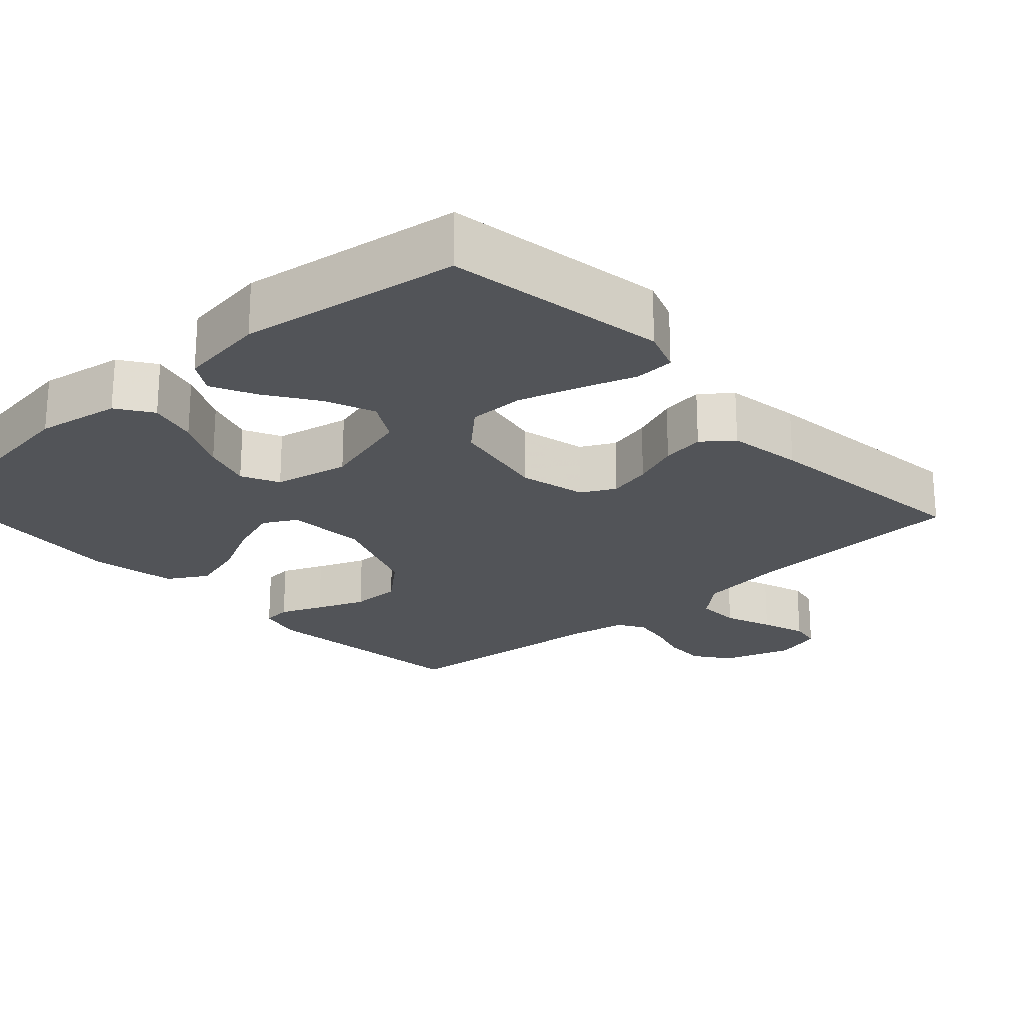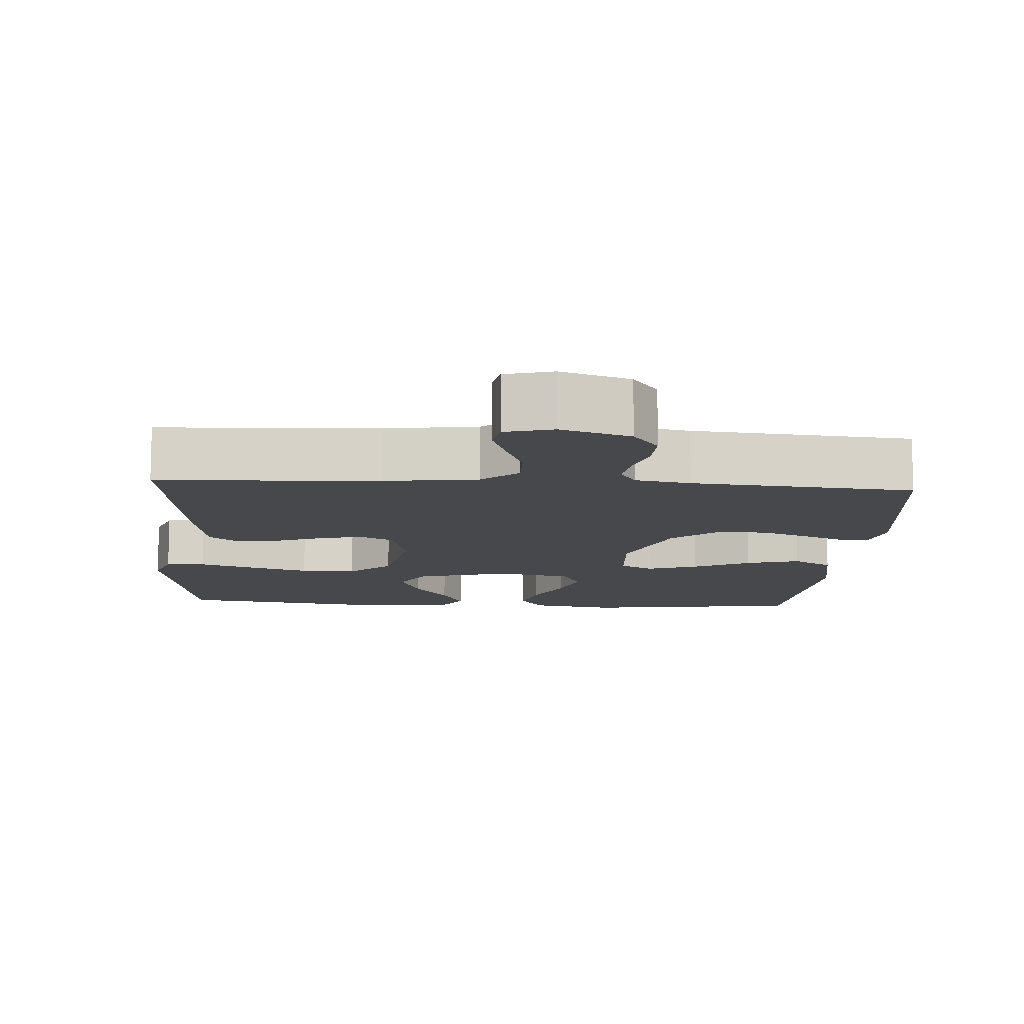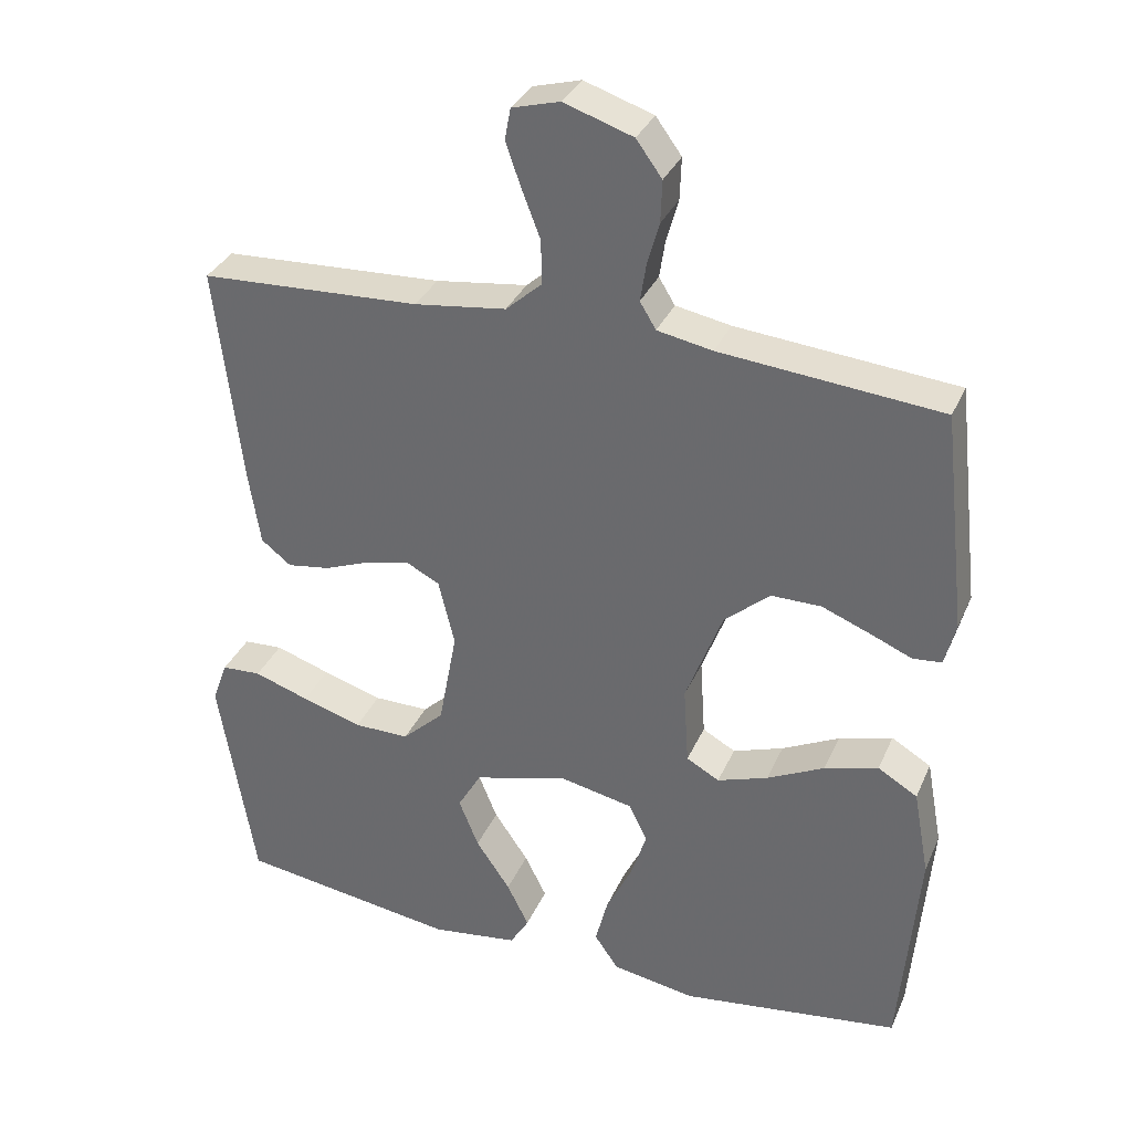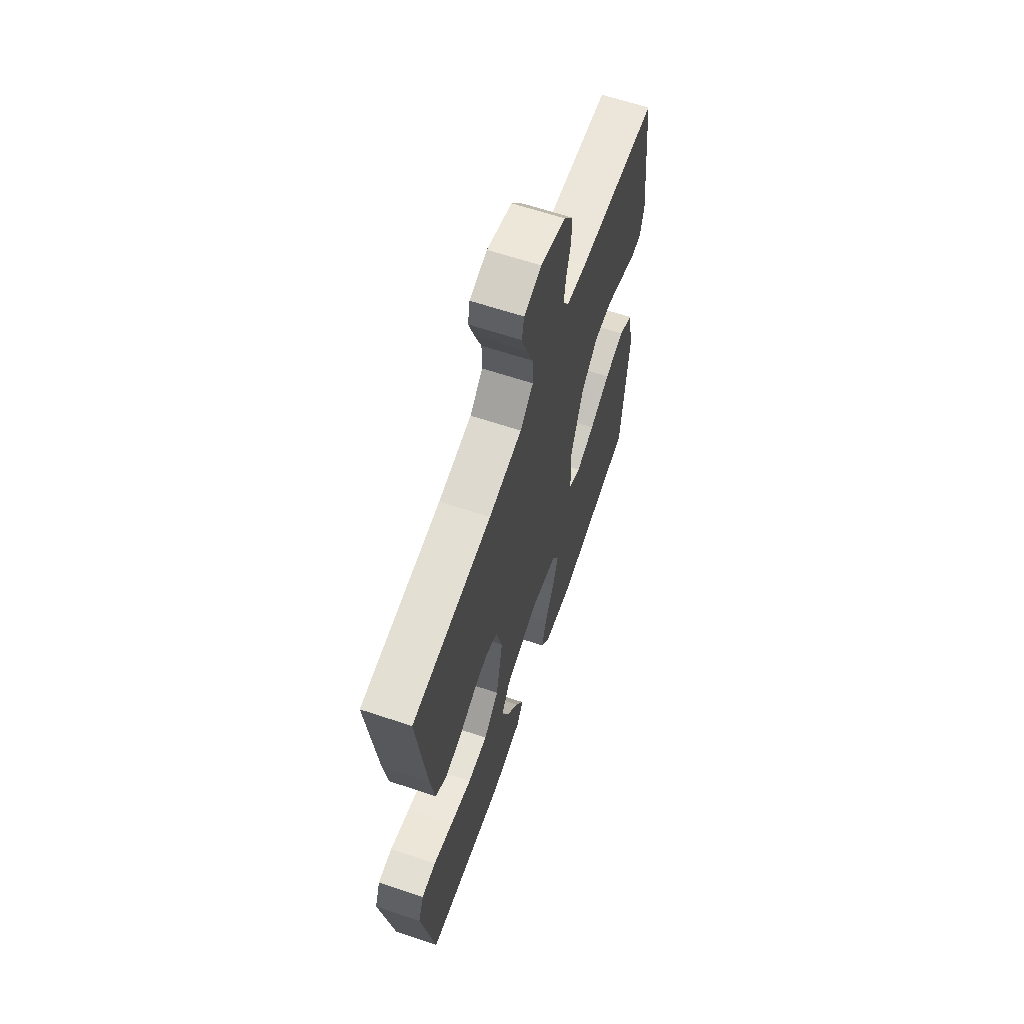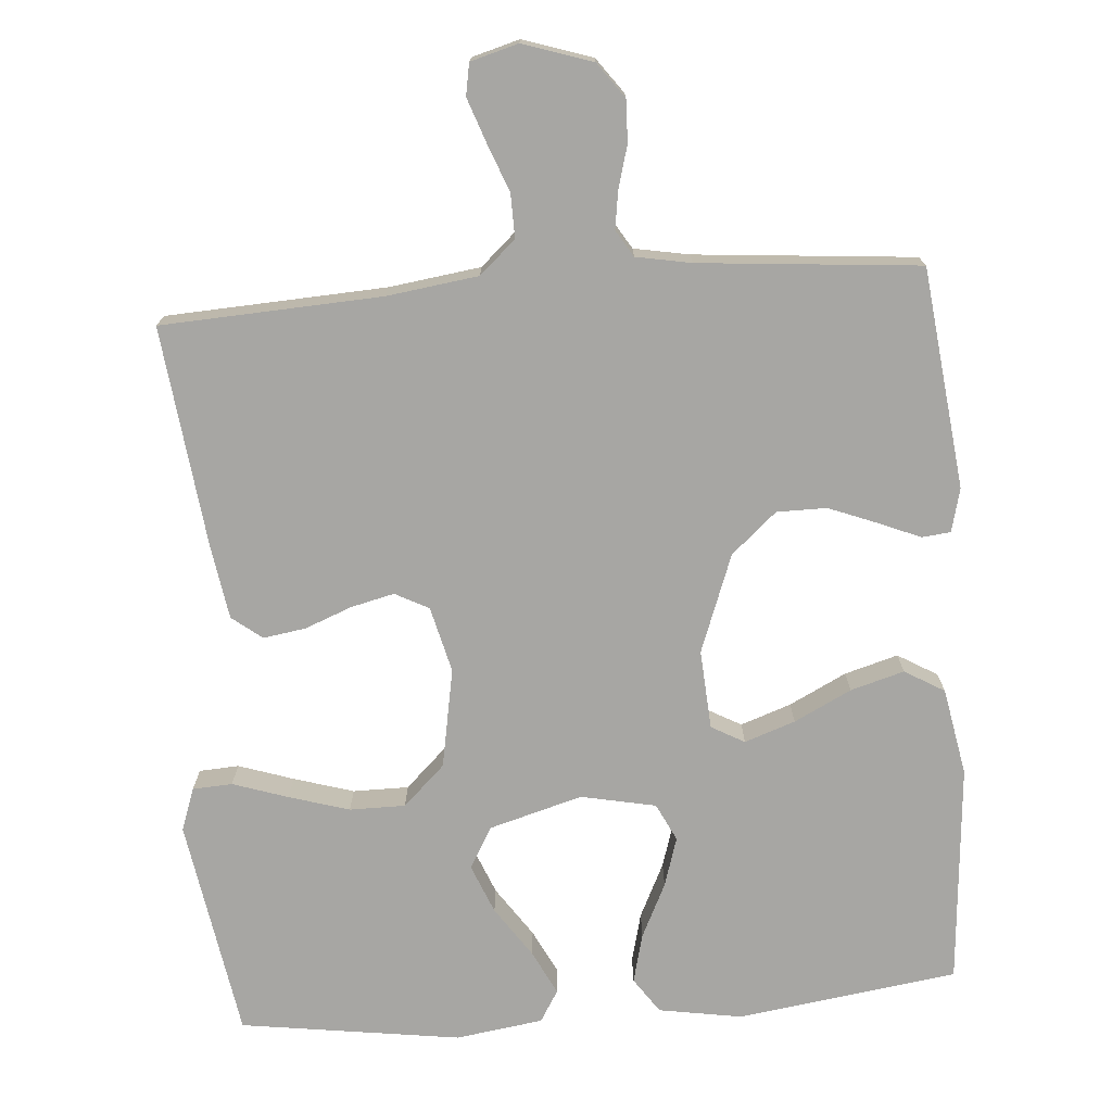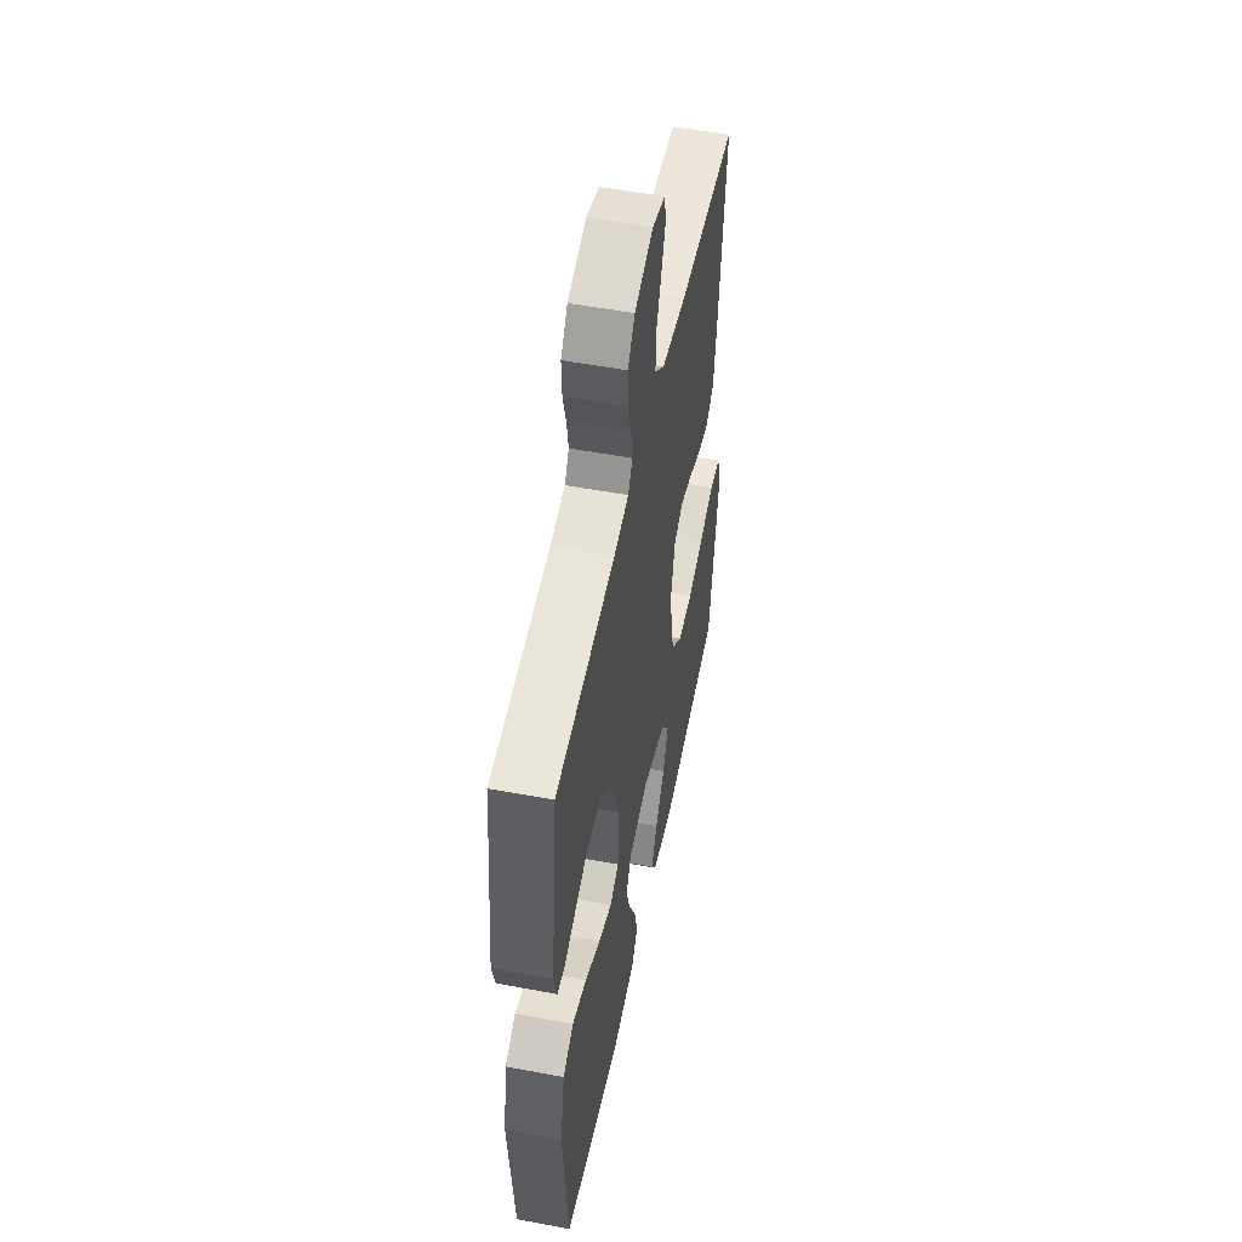
<metadata>
{"format":"obj","ext":"obj","renderer":"f3d","projection":"perspective","resolution":1024,"background":"white","views":[{"elev":-22.8,"azim":-137.7,"up":"+Y"},{"elev":-11.1,"azim":-3.8,"up":"+Y"},{"elev":33.6,"azim":21.3,"up":"+Z"},{"elev":63.6,"azim":-71.3,"up":"+Z"},{"elev":-74.2,"azim":4.5,"up":"+Y"},{"elev":52.5,"azim":101.5,"up":"+Z"}]}
</metadata>
<code>
v -0.5 0.07 -0.5
v -0.549 0.07 -0.2
v -0.528 0.07 -0.142
v -0.474 0.07 -0.139
v -0.399 0.07 -0.164
v -0.317 0.07 -0.189
v -0.241 0.07 -0.189
v -0.184 0.07 -0.135
v -0.159 0.07 0
v -0.181 0.07 0.09
v -0.227 0.07 0.114
v -0.286 0.07 0.1
v -0.35 0.07 0.075
v -0.408 0.07 0.066
v -0.449 0.07 0.098
v -0.465 0.07 0.2
v -0.5 0.07 0.5
v -0.2 0.07 0.515
v -0.075 0.07 0.532
v -0.026 0.07 0.576
v -0.027 0.07 0.636
v -0.052 0.07 0.701
v -0.073 0.07 0.761
v -0.065 0.07 0.804
v 0 0.07 0.822
v 0.094 0.07 0.791
v 0.129 0.07 0.743
v 0.127 0.07 0.686
v 0.111 0.07 0.629
v 0.103 0.07 0.577
v 0.125 0.07 0.541
v 0.2 0.07 0.527
v 0.5 0.07 0.5
v 0.534 0.07 0.2
v 0.519 0.07 0.141
v 0.48 0.07 0.137
v 0.423 0.07 0.161
v 0.357 0.07 0.187
v 0.289 0.07 0.187
v 0.227 0.07 0.133
v 0.177 0.07 0
v 0.184 0.07 -0.108
v 0.229 0.07 -0.133
v 0.298 0.07 -0.109
v 0.376 0.07 -0.07
v 0.449 0.07 -0.049
v 0.503 0.07 -0.081
v 0.525 0.07 -0.2
v 0.5 0.07 -0.5
v 0.2 0.07 -0.542
v 0.086 0.07 -0.523
v 0.053 0.07 -0.475
v 0.07 0.07 -0.408
v 0.106 0.07 -0.334
v 0.127 0.07 -0.267
v 0.102 0.07 -0.216
v 0 0.07 -0.195
v -0.127 0.07 -0.231
v -0.159 0.07 -0.287
v -0.132 0.07 -0.354
v -0.085 0.07 -0.423
v -0.055 0.07 -0.483
v -0.081 0.07 -0.526
v -0.2 0.07 -0.543
v -0.5 0 -0.5
v -0.549 0 -0.2
v -0.528 0 -0.142
v -0.474 0 -0.139
v -0.399 0 -0.164
v -0.317 0 -0.189
v -0.241 0 -0.189
v -0.184 0 -0.135
v -0.159 0 0
v -0.181 0 0.09
v -0.227 0 0.114
v -0.286 0 0.1
v -0.35 0 0.075
v -0.408 0 0.066
v -0.449 0 0.098
v -0.465 0 0.2
v -0.5 0 0.5
v -0.2 0 0.515
v -0.075 0 0.532
v -0.026 0 0.576
v -0.027 0 0.636
v -0.052 0 0.701
v -0.073 0 0.761
v -0.065 0 0.804
v 0 0 0.822
v 0.094 0 0.791
v 0.129 0 0.743
v 0.127 0 0.686
v 0.111 0 0.629
v 0.103 0 0.577
v 0.125 0 0.541
v 0.2 0 0.527
v 0.5 0 0.5
v 0.534 0 0.2
v 0.519 0 0.141
v 0.48 0 0.137
v 0.423 0 0.161
v 0.357 0 0.187
v 0.289 0 0.187
v 0.227 0 0.133
v 0.177 0 0
v 0.184 0 -0.108
v 0.229 0 -0.133
v 0.298 0 -0.109
v 0.376 0 -0.07
v 0.449 0 -0.049
v 0.503 0 -0.081
v 0.525 0 -0.2
v 0.5 0 -0.5
v 0.2 0 -0.542
v 0.086 0 -0.523
v 0.053 0 -0.475
v 0.07 0 -0.408
v 0.106 0 -0.334
v 0.127 0 -0.267
v 0.102 0 -0.216
v 0 0 -0.195
v -0.127 0 -0.231
v -0.159 0 -0.287
v -0.132 0 -0.354
v -0.085 0 -0.423
v -0.055 0 -0.483
v -0.081 0 -0.526
v -0.2 0 -0.543
f 60 61 62 63
f 59 60 63 64
f 51 52 53 54
f 51 54 55
f 50 51 55
f 49 50 55
f 48 49 55 56
f 44 45 46 47
f 43 44 47 48
f 34 35 36 37
f 32 33 34 37
f 31 32 37 38
f 26 27 28 29
f 26 29 30
f 25 26 30
f 24 25 30
f 21 22 23 24
f 21 24 30 31
f 15 16 17 18
f 15 18 19
f 12 13 14 15
f 11 12 15 19
f 10 11 19 20
f 2 3 4 5
f 2 5 6
f 59 64 1 2
f 58 59 2 6
f 57 58 6 7
f 43 48 56 57
f 42 43 57 7
f 41 42 7 8
f 40 41 8 9
f 39 40 9 10
f 21 31 38 39
f 20 21 39
f 10 20 39
f 127 126 125 124
f 128 127 124 123
f 118 117 116 115
f 119 118 115
f 119 115 114
f 119 114 113
f 120 119 113 112
f 111 110 109 108
f 112 111 108 107
f 101 100 99 98
f 101 98 97 96
f 102 101 96 95
f 93 92 91 90
f 94 93 90
f 94 90 89
f 94 89 88
f 88 87 86 85
f 95 94 88 85
f 82 81 80 79
f 83 82 79
f 79 78 77 76
f 83 79 76 75
f 84 83 75 74
f 69 68 67 66
f 70 69 66
f 66 65 128 123
f 70 66 123 122
f 71 70 122 121
f 121 120 112 107
f 71 121 107 106
f 72 71 106 105
f 73 72 105 104
f 74 73 104 103
f 103 102 95 85
f 103 85 84
f 103 84 74
f 1 65 66 2
f 2 66 67 3
f 3 67 68 4
f 4 68 69 5
f 5 69 70 6
f 6 70 71 7
f 7 71 72 8
f 8 72 73 9
f 9 73 74 10
f 10 74 75 11
f 11 75 76 12
f 12 76 77 13
f 13 77 78 14
f 14 78 79 15
f 15 79 80 16
f 16 80 81 17
f 17 81 82 18
f 18 82 83 19
f 19 83 84 20
f 20 84 85 21
f 21 85 86 22
f 22 86 87 23
f 23 87 88 24
f 24 88 89 25
f 25 89 90 26
f 26 90 91 27
f 27 91 92 28
f 28 92 93 29
f 29 93 94 30
f 30 94 95 31
f 31 95 96 32
f 32 96 97 33
f 33 97 98 34
f 34 98 99 35
f 35 99 100 36
f 36 100 101 37
f 37 101 102 38
f 38 102 103 39
f 39 103 104 40
f 40 104 105 41
f 41 105 106 42
f 42 106 107 43
f 43 107 108 44
f 44 108 109 45
f 45 109 110 46
f 46 110 111 47
f 47 111 112 48
f 48 112 113 49
f 49 113 114 50
f 50 114 115 51
f 51 115 116 52
f 52 116 117 53
f 53 117 118 54
f 54 118 119 55
f 55 119 120 56
f 56 120 121 57
f 57 121 122 58
f 58 122 123 59
f 59 123 124 60
f 60 124 125 61
f 61 125 126 62
f 62 126 127 63
f 63 127 128 64
f 64 128 65 1

</code>
